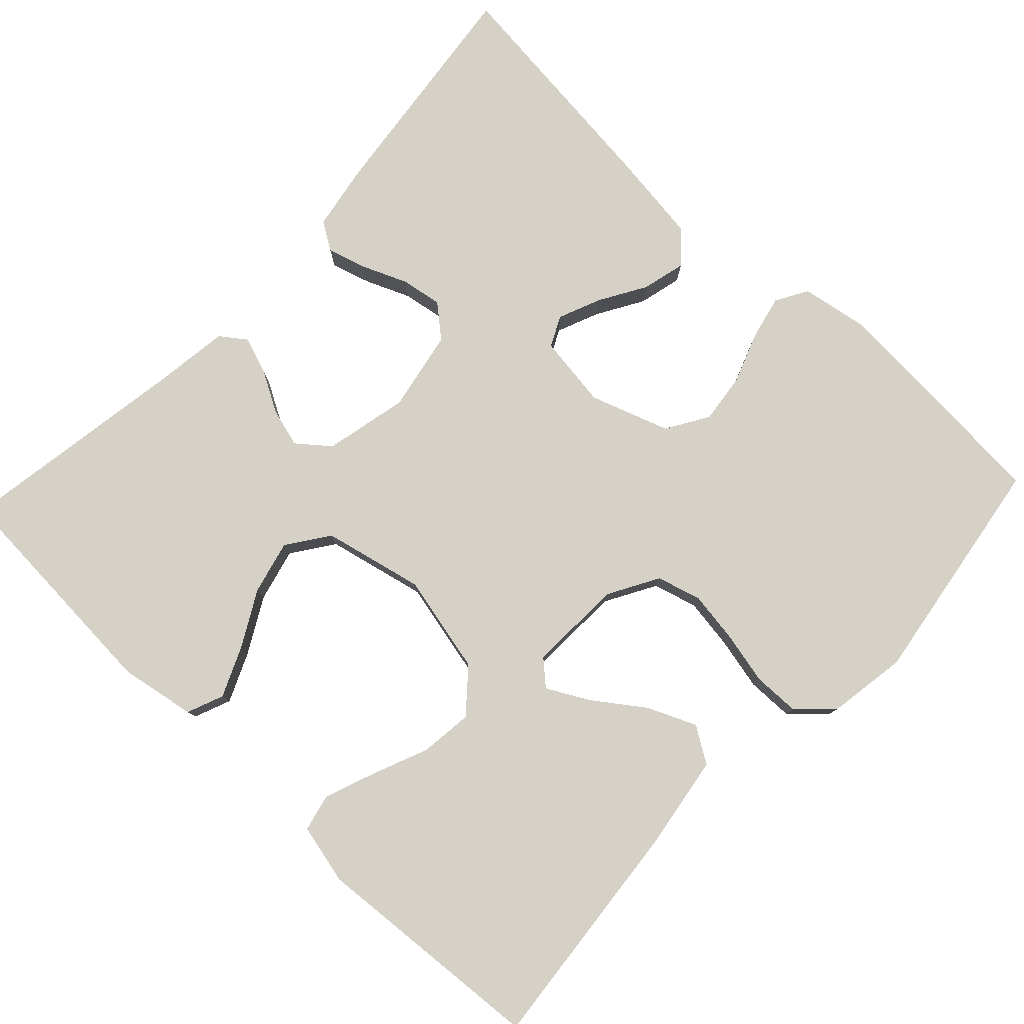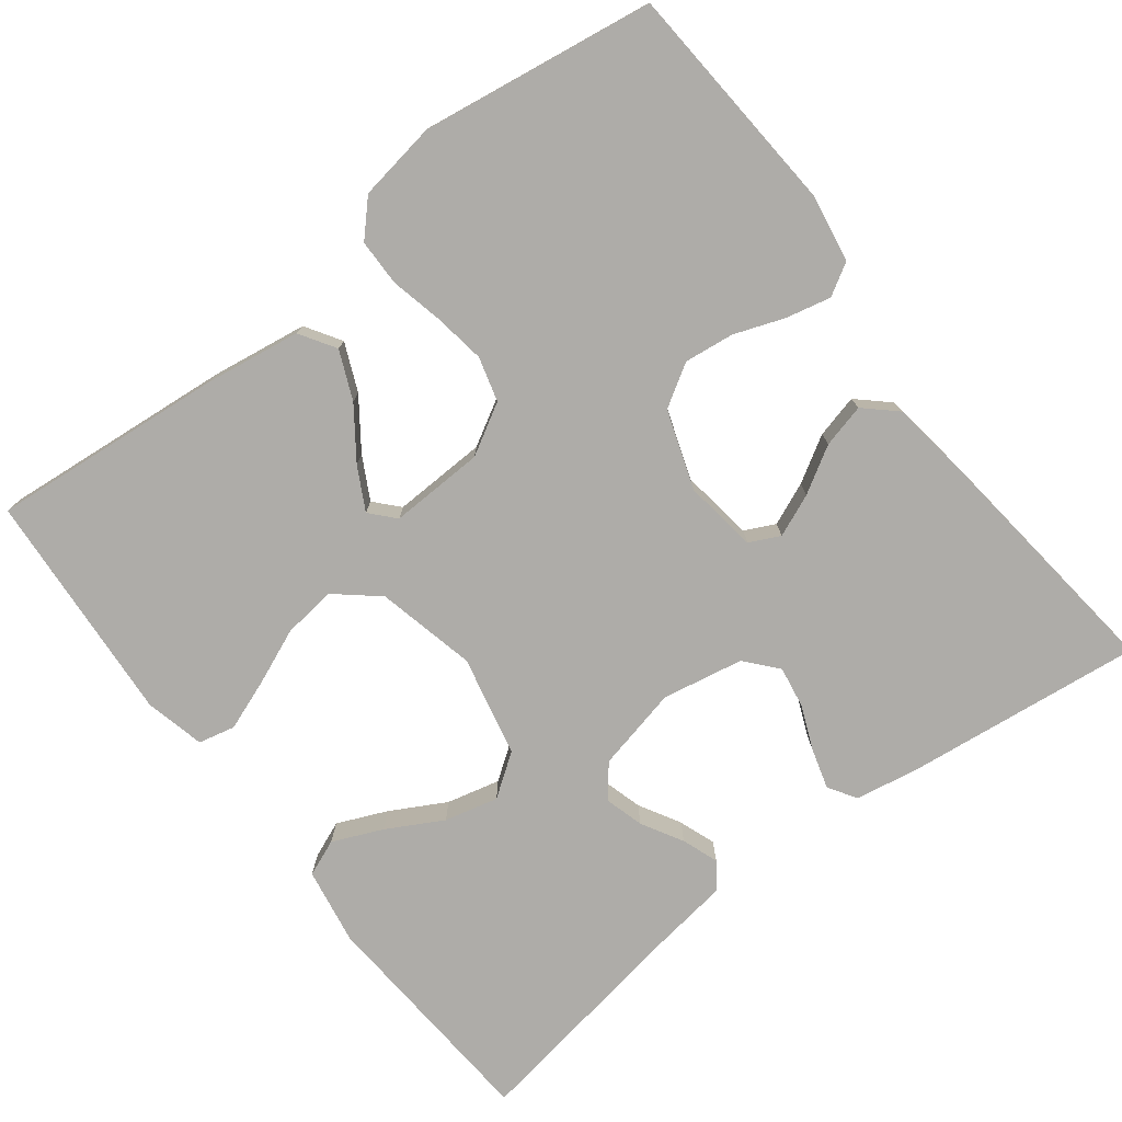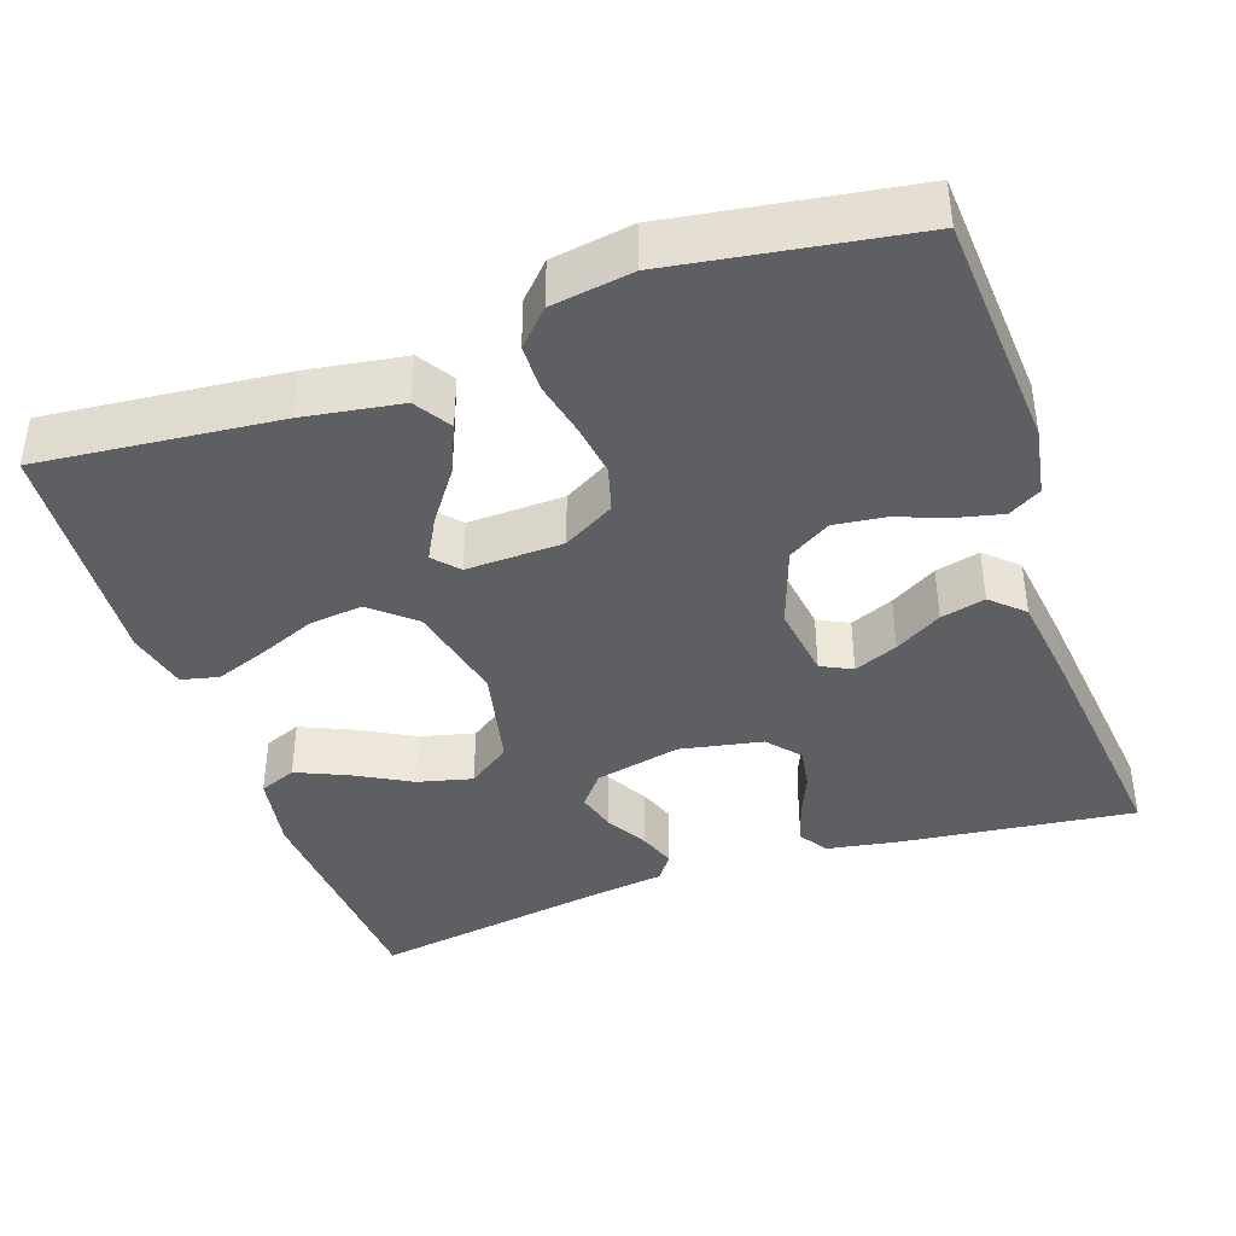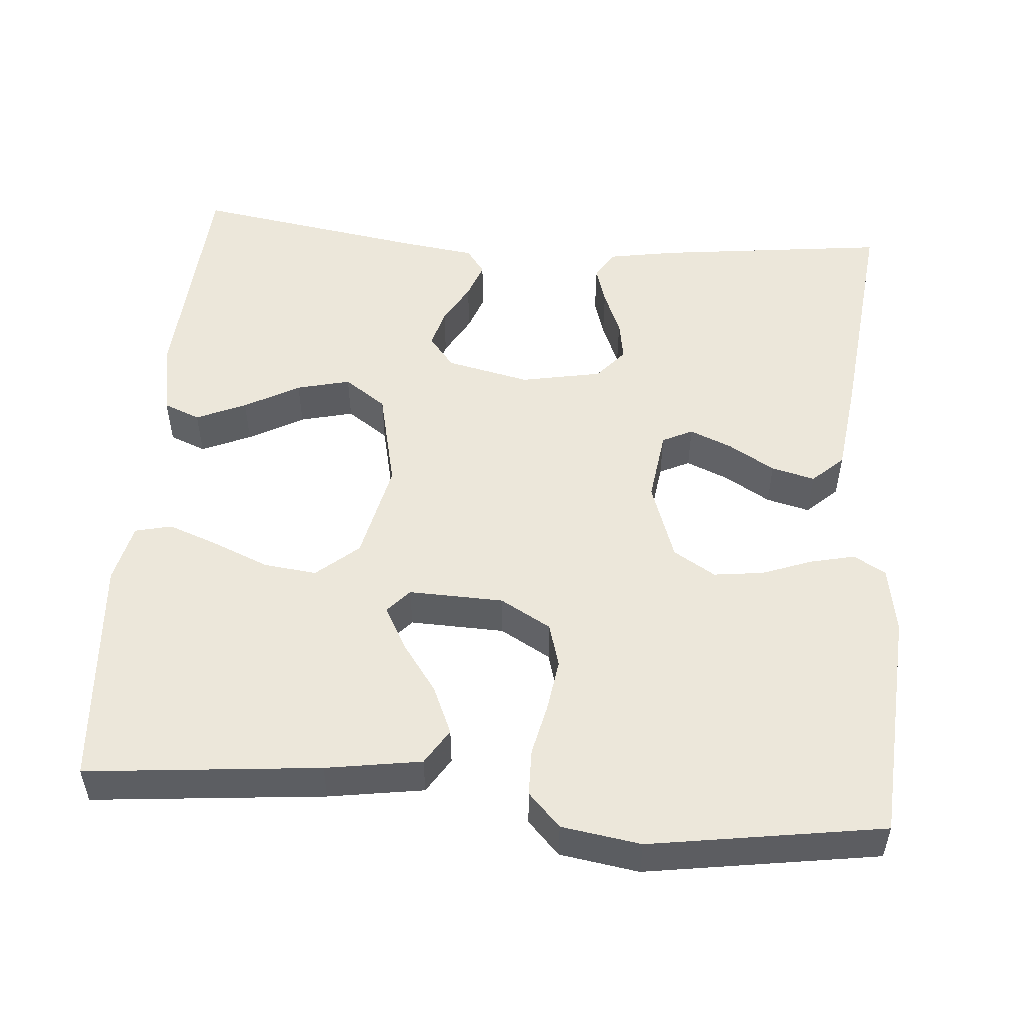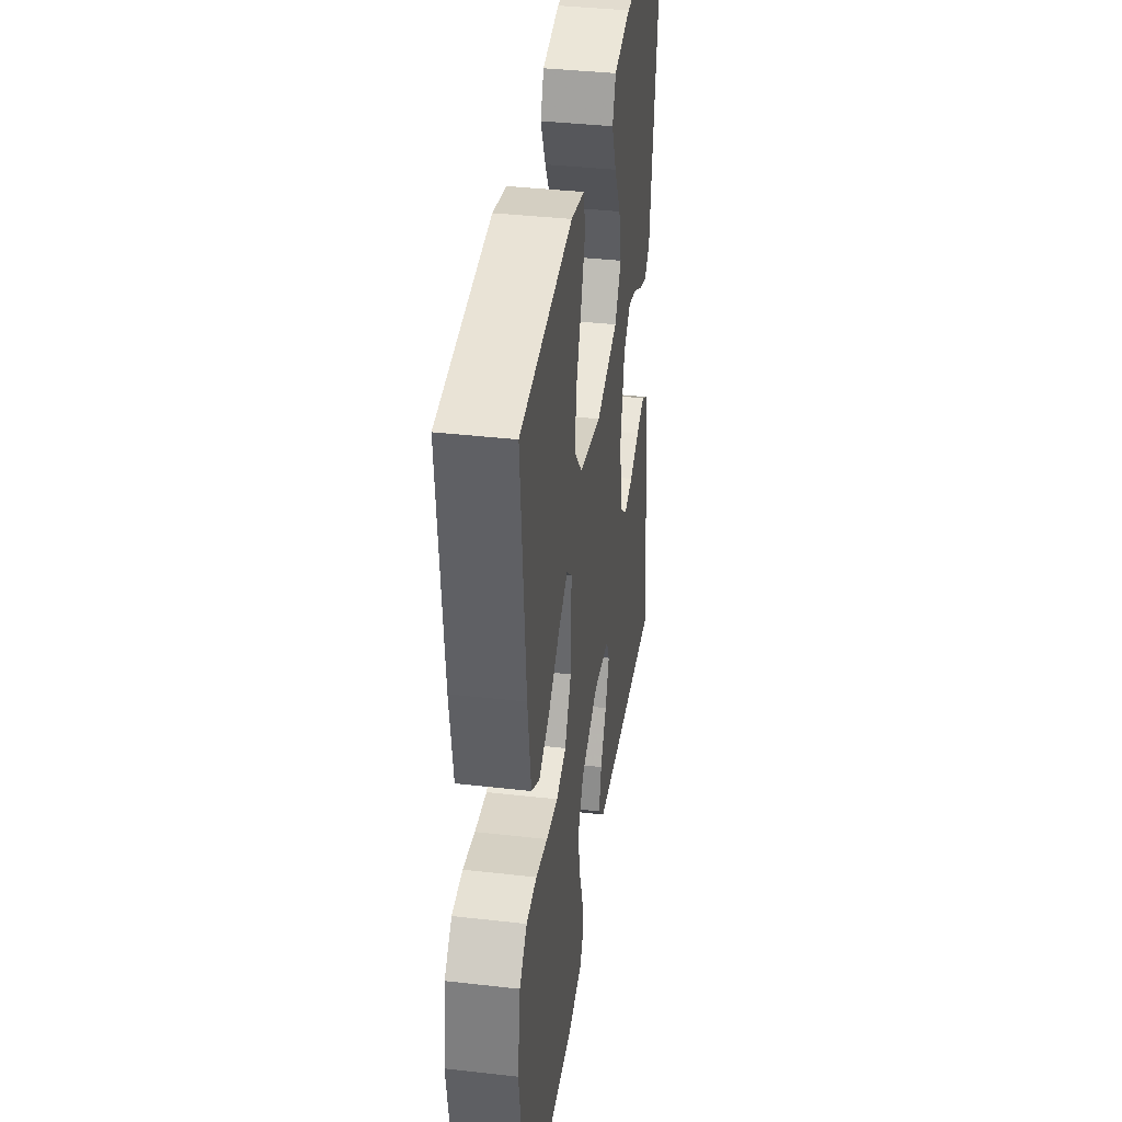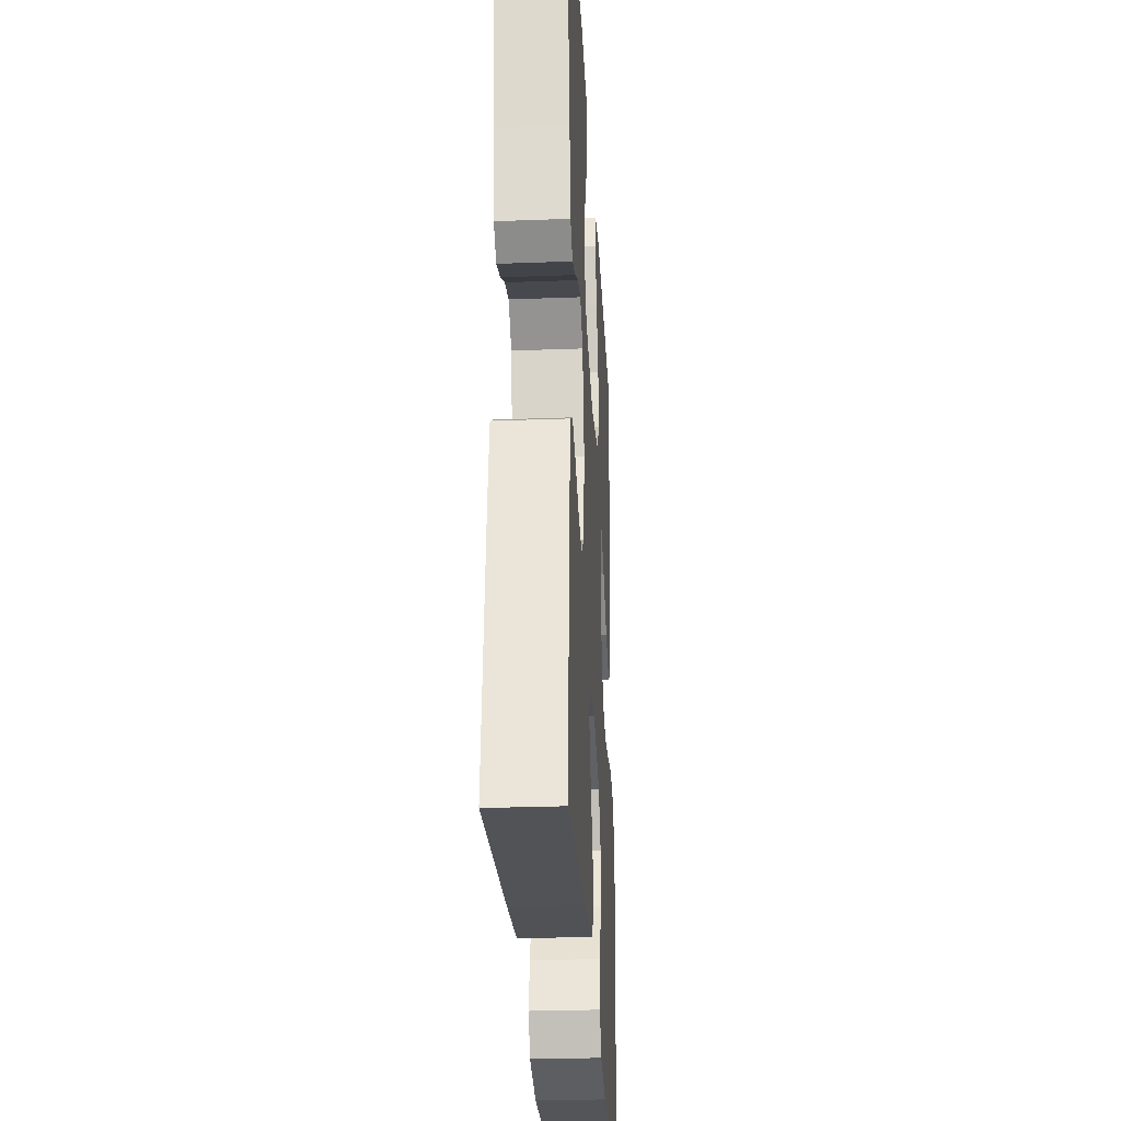
<metadata>
{"format":"obj","ext":"obj","renderer":"f3d","projection":"perspective","resolution":1024,"background":"white","views":[{"elev":79.5,"azim":43.3,"up":"+Y"},{"elev":-76.9,"azim":127.7,"up":"+Y"},{"elev":-40.3,"azim":109.0,"up":"+Y"},{"elev":52.0,"azim":94.6,"up":"+Y"},{"elev":38.3,"azim":98.2,"up":"+Z"},{"elev":-28.3,"azim":-86.8,"up":"+Z"}]}
</metadata>
<code>
v 0.5 0.07 -0.5
v 0.2 0.07 -0.52
v 0.113 0.07 -0.505
v 0.089 0.07 -0.464
v 0.102 0.07 -0.407
v 0.126 0.07 -0.342
v 0.134 0.07 -0.278
v 0.101 0.07 -0.224
v 0 0.07 -0.189
v -0.094 0.07 -0.202
v -0.113 0.07 -0.241
v -0.09 0.07 -0.296
v -0.055 0.07 -0.355
v -0.041 0.07 -0.411
v -0.078 0.07 -0.451
v -0.2 0.07 -0.467
v -0.5 0.07 -0.5
v -0.464 0.07 -0.2
v -0.449 0.07 -0.114
v -0.413 0.07 -0.091
v -0.362 0.07 -0.106
v -0.305 0.07 -0.13
v -0.252 0.07 -0.139
v -0.211 0.07 -0.104
v -0.191 0.07 0
v -0.215 0.07 0.108
v -0.256 0.07 0.141
v -0.306 0.07 0.127
v -0.359 0.07 0.097
v -0.406 0.07 0.08
v -0.439 0.07 0.104
v -0.452 0.07 0.2
v -0.5 0.07 0.5
v -0.2 0.07 0.52
v -0.102 0.07 0.503
v -0.083 0.07 0.456
v -0.111 0.07 0.392
v -0.15 0.07 0.321
v -0.167 0.07 0.252
v -0.129 0.07 0.198
v 0 0.07 0.169
v 0.128 0.07 0.198
v 0.174 0.07 0.252
v 0.166 0.07 0.32
v 0.136 0.07 0.392
v 0.112 0.07 0.457
v 0.123 0.07 0.504
v 0.2 0.07 0.522
v 0.5 0.07 0.5
v 0.471 0.07 0.2
v 0.452 0.07 0.077
v 0.406 0.07 0.048
v 0.344 0.07 0.075
v 0.28 0.07 0.121
v 0.226 0.07 0.15
v 0.195 0.07 0.122
v 0.199 0.07 0
v 0.236 0.07 -0.065
v 0.293 0.07 -0.081
v 0.36 0.07 -0.071
v 0.427 0.07 -0.056
v 0.487 0.07 -0.057
v 0.53 0.07 -0.098
v 0.546 0.07 -0.2
v 0.5 0 -0.5
v 0.2 0 -0.52
v 0.113 0 -0.505
v 0.089 0 -0.464
v 0.102 0 -0.407
v 0.126 0 -0.342
v 0.134 0 -0.278
v 0.101 0 -0.224
v 0 0 -0.189
v -0.094 0 -0.202
v -0.113 0 -0.241
v -0.09 0 -0.296
v -0.055 0 -0.355
v -0.041 0 -0.411
v -0.078 0 -0.451
v -0.2 0 -0.467
v -0.5 0 -0.5
v -0.464 0 -0.2
v -0.449 0 -0.114
v -0.413 0 -0.091
v -0.362 0 -0.106
v -0.305 0 -0.13
v -0.252 0 -0.139
v -0.211 0 -0.104
v -0.191 0 0
v -0.215 0 0.108
v -0.256 0 0.141
v -0.306 0 0.127
v -0.359 0 0.097
v -0.406 0 0.08
v -0.439 0 0.104
v -0.452 0 0.2
v -0.5 0 0.5
v -0.2 0 0.52
v -0.102 0 0.503
v -0.083 0 0.456
v -0.111 0 0.392
v -0.15 0 0.321
v -0.167 0 0.252
v -0.129 0 0.198
v 0 0 0.169
v 0.128 0 0.198
v 0.174 0 0.252
v 0.166 0 0.32
v 0.136 0 0.392
v 0.112 0 0.457
v 0.123 0 0.504
v 0.2 0 0.522
v 0.5 0 0.5
v 0.471 0 0.2
v 0.452 0 0.077
v 0.406 0 0.048
v 0.344 0 0.075
v 0.28 0 0.121
v 0.226 0 0.15
v 0.195 0 0.122
v 0.199 0 0
v 0.236 0 -0.065
v 0.293 0 -0.081
v 0.36 0 -0.071
v 0.427 0 -0.056
v 0.487 0 -0.057
v 0.53 0 -0.098
v 0.546 0 -0.2
f 4 5 6
f 3 4 6
f 2 3 6
f 1 2 6
f 64 1 6
f 63 64 6
f 62 63 6
f 61 62 6
f 60 61 6
f 59 60 6 7
f 58 59 7 8
f 57 58 8 9
f 56 57 9 10
f 52 53 54
f 51 52 54
f 50 51 54
f 49 50 54
f 48 49 54
f 47 48 54
f 46 47 54
f 45 46 54
f 44 45 54
f 43 44 54 55
f 42 43 55 56
f 36 37 38
f 35 36 38
f 34 35 38
f 33 34 38
f 32 33 38
f 32 38 39
f 31 32 39
f 30 31 39
f 29 30 39
f 28 29 39
f 27 28 39 40
f 20 21 22
f 19 20 22
f 18 19 22
f 17 18 22
f 16 17 22
f 15 16 22
f 14 15 22
f 13 14 22
f 12 13 22
f 11 12 22 23
f 10 11 23 24
f 10 24 25
f 56 10 25
f 42 56 25
f 41 42 25
f 26 27 40 41
f 25 26 41
f 70 69 68
f 70 68 67
f 70 67 66
f 70 66 65
f 70 65 128
f 70 128 127
f 70 127 126
f 70 126 125
f 70 125 124
f 71 70 124 123
f 72 71 123 122
f 73 72 122 121
f 74 73 121 120
f 118 117 116
f 118 116 115
f 118 115 114
f 118 114 113
f 118 113 112
f 118 112 111
f 118 111 110
f 118 110 109
f 118 109 108
f 119 118 108 107
f 120 119 107 106
f 102 101 100
f 102 100 99
f 102 99 98
f 102 98 97
f 102 97 96
f 103 102 96
f 103 96 95
f 103 95 94
f 103 94 93
f 103 93 92
f 104 103 92 91
f 86 85 84
f 86 84 83
f 86 83 82
f 86 82 81
f 86 81 80
f 86 80 79
f 86 79 78
f 86 78 77
f 86 77 76
f 87 86 76 75
f 88 87 75 74
f 89 88 74
f 89 74 120
f 89 120 106
f 89 106 105
f 105 104 91 90
f 105 90 89
f 1 65 66 2
f 2 66 67 3
f 3 67 68 4
f 4 68 69 5
f 5 69 70 6
f 6 70 71 7
f 7 71 72 8
f 8 72 73 9
f 9 73 74 10
f 10 74 75 11
f 11 75 76 12
f 12 76 77 13
f 13 77 78 14
f 14 78 79 15
f 15 79 80 16
f 16 80 81 17
f 17 81 82 18
f 18 82 83 19
f 19 83 84 20
f 20 84 85 21
f 21 85 86 22
f 22 86 87 23
f 23 87 88 24
f 24 88 89 25
f 25 89 90 26
f 26 90 91 27
f 27 91 92 28
f 28 92 93 29
f 29 93 94 30
f 30 94 95 31
f 31 95 96 32
f 32 96 97 33
f 33 97 98 34
f 34 98 99 35
f 35 99 100 36
f 36 100 101 37
f 37 101 102 38
f 38 102 103 39
f 39 103 104 40
f 40 104 105 41
f 41 105 106 42
f 42 106 107 43
f 43 107 108 44
f 44 108 109 45
f 45 109 110 46
f 46 110 111 47
f 47 111 112 48
f 48 112 113 49
f 49 113 114 50
f 50 114 115 51
f 51 115 116 52
f 52 116 117 53
f 53 117 118 54
f 54 118 119 55
f 55 119 120 56
f 56 120 121 57
f 57 121 122 58
f 58 122 123 59
f 59 123 124 60
f 60 124 125 61
f 61 125 126 62
f 62 126 127 63
f 63 127 128 64
f 64 128 65 1

</code>
